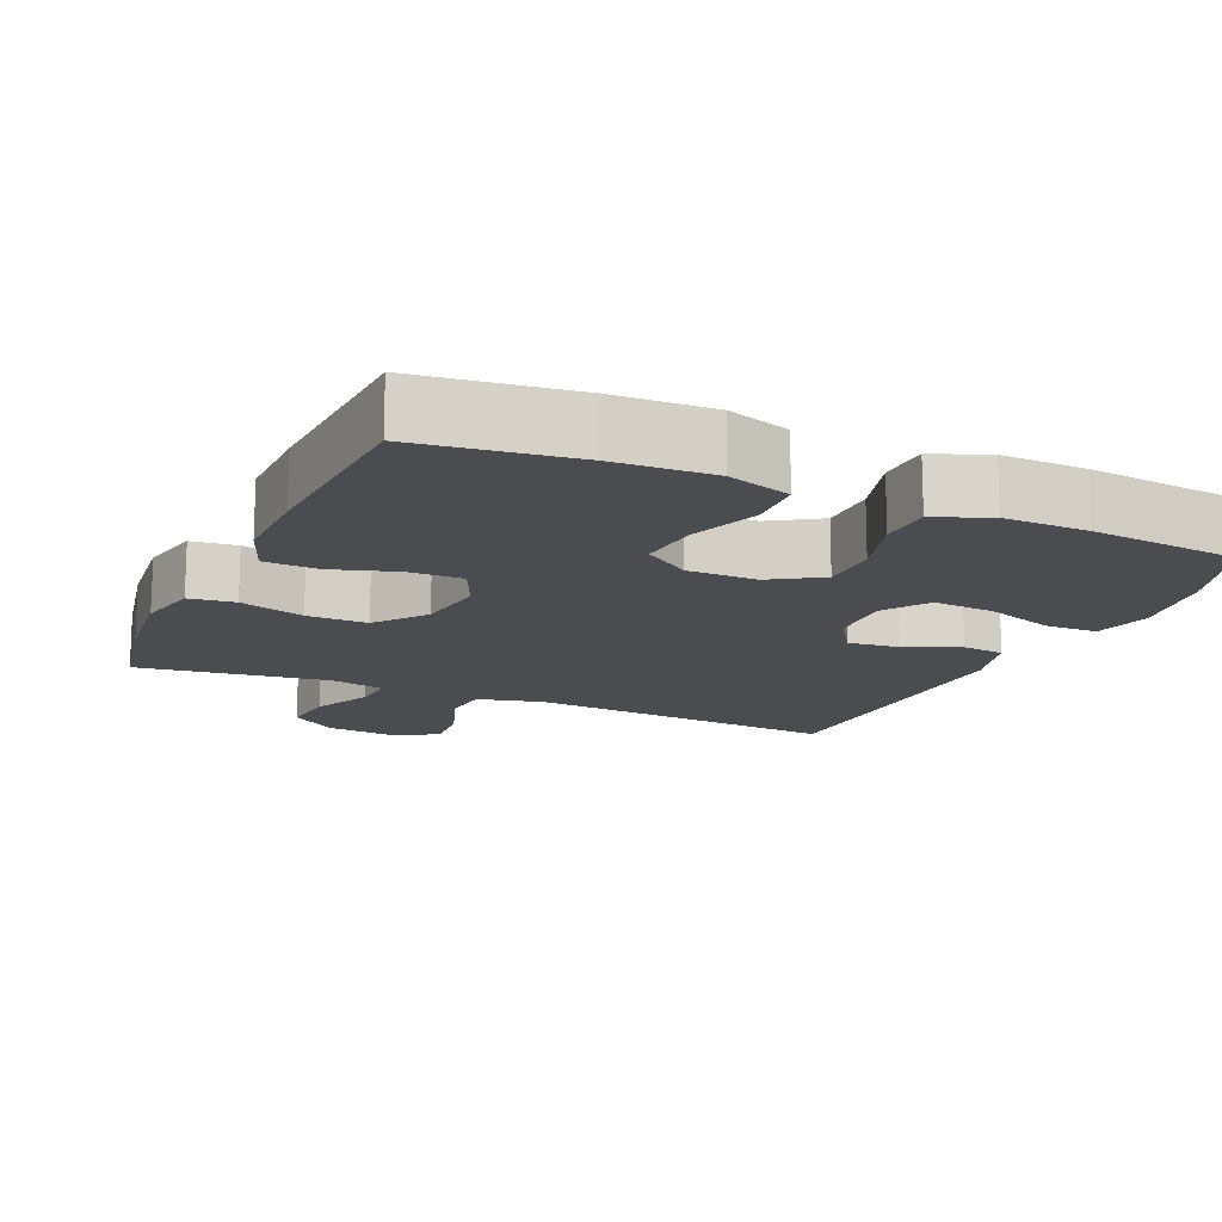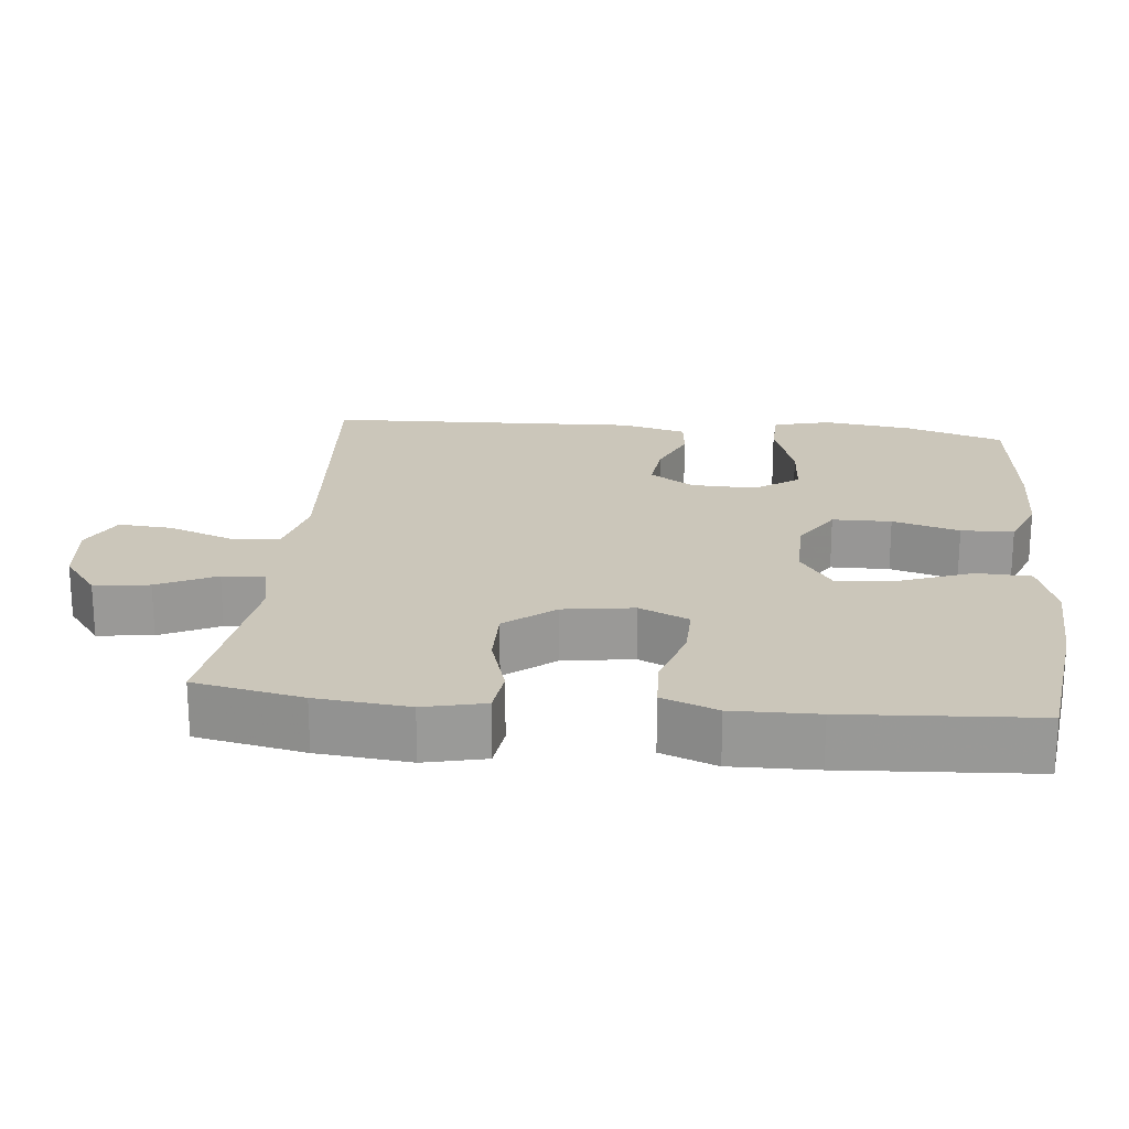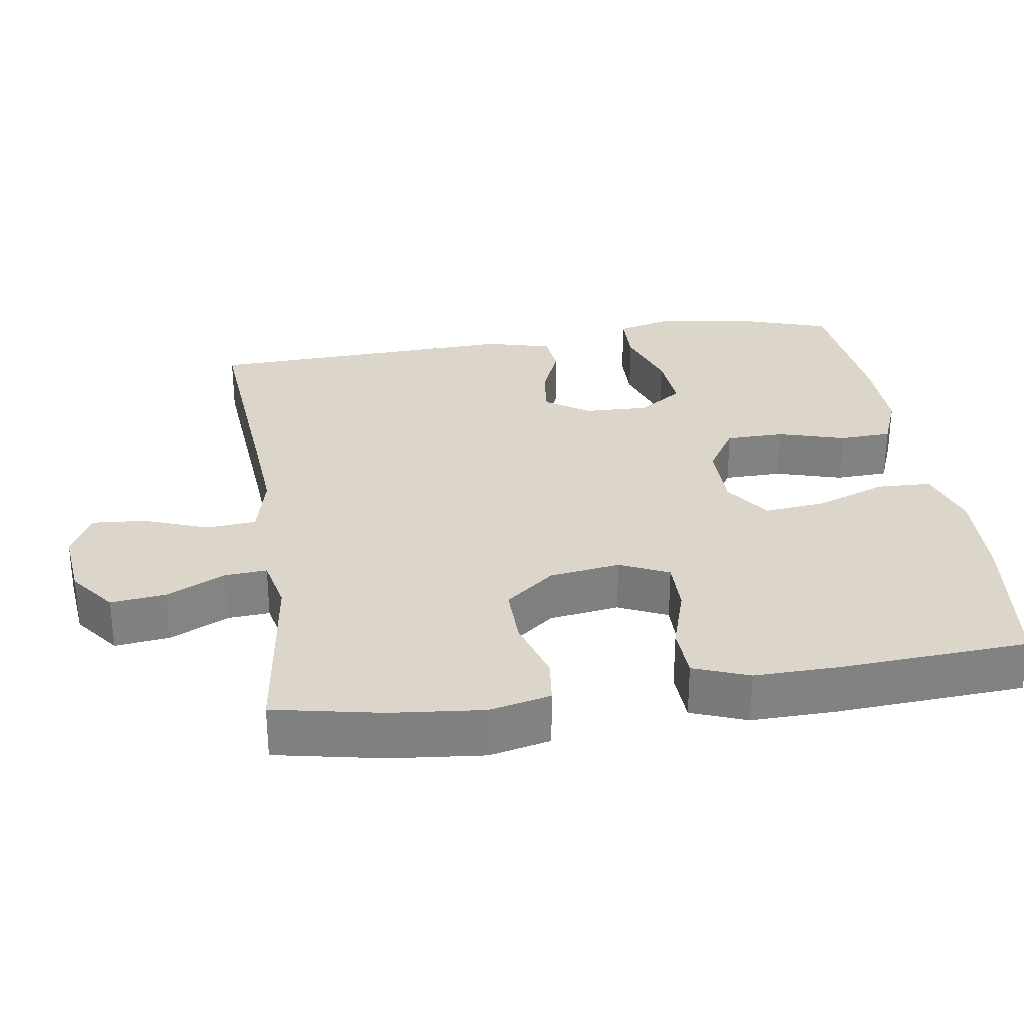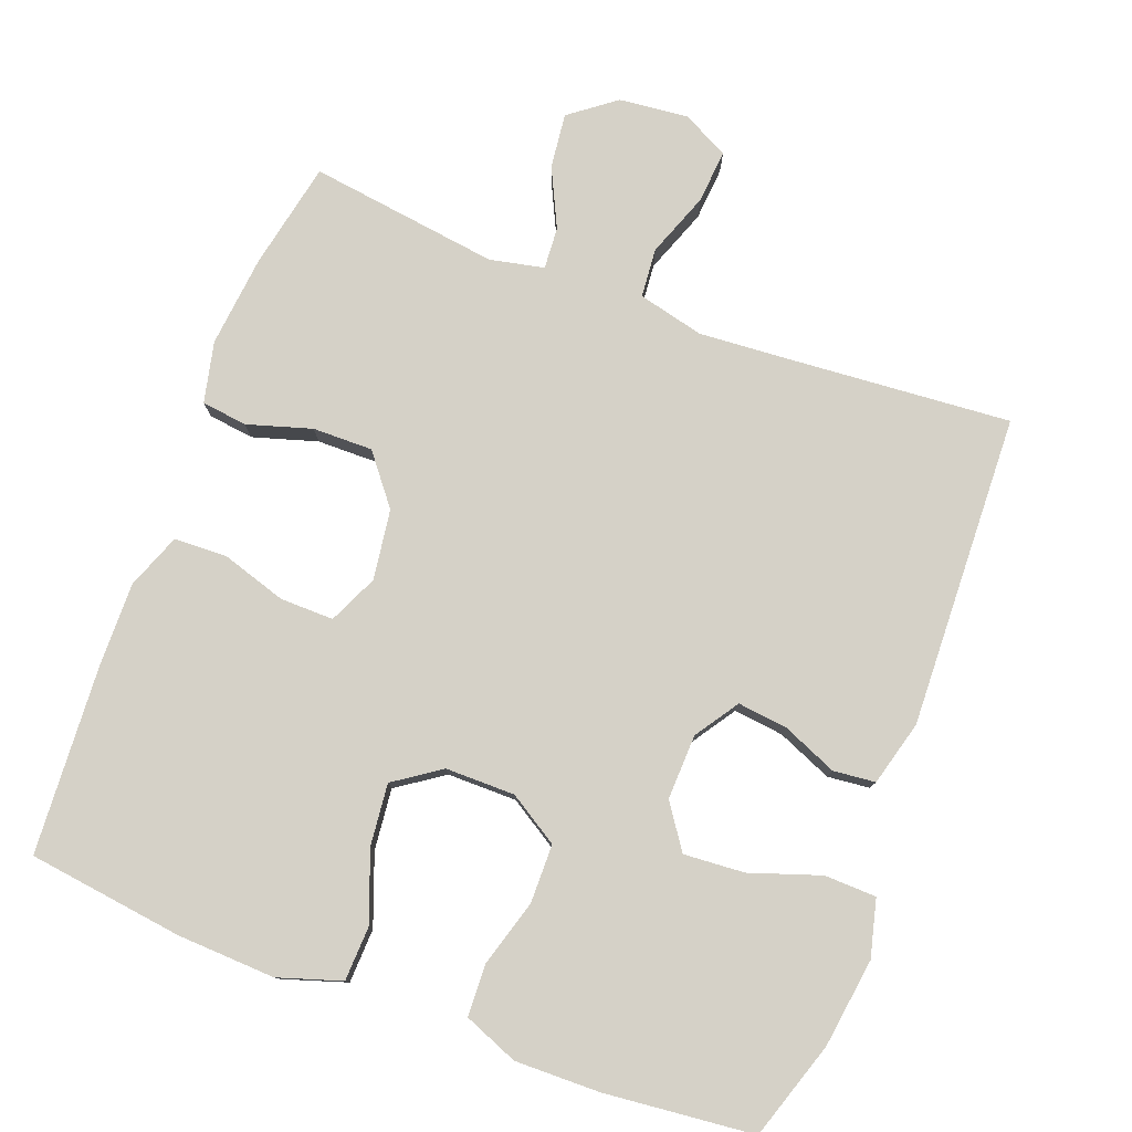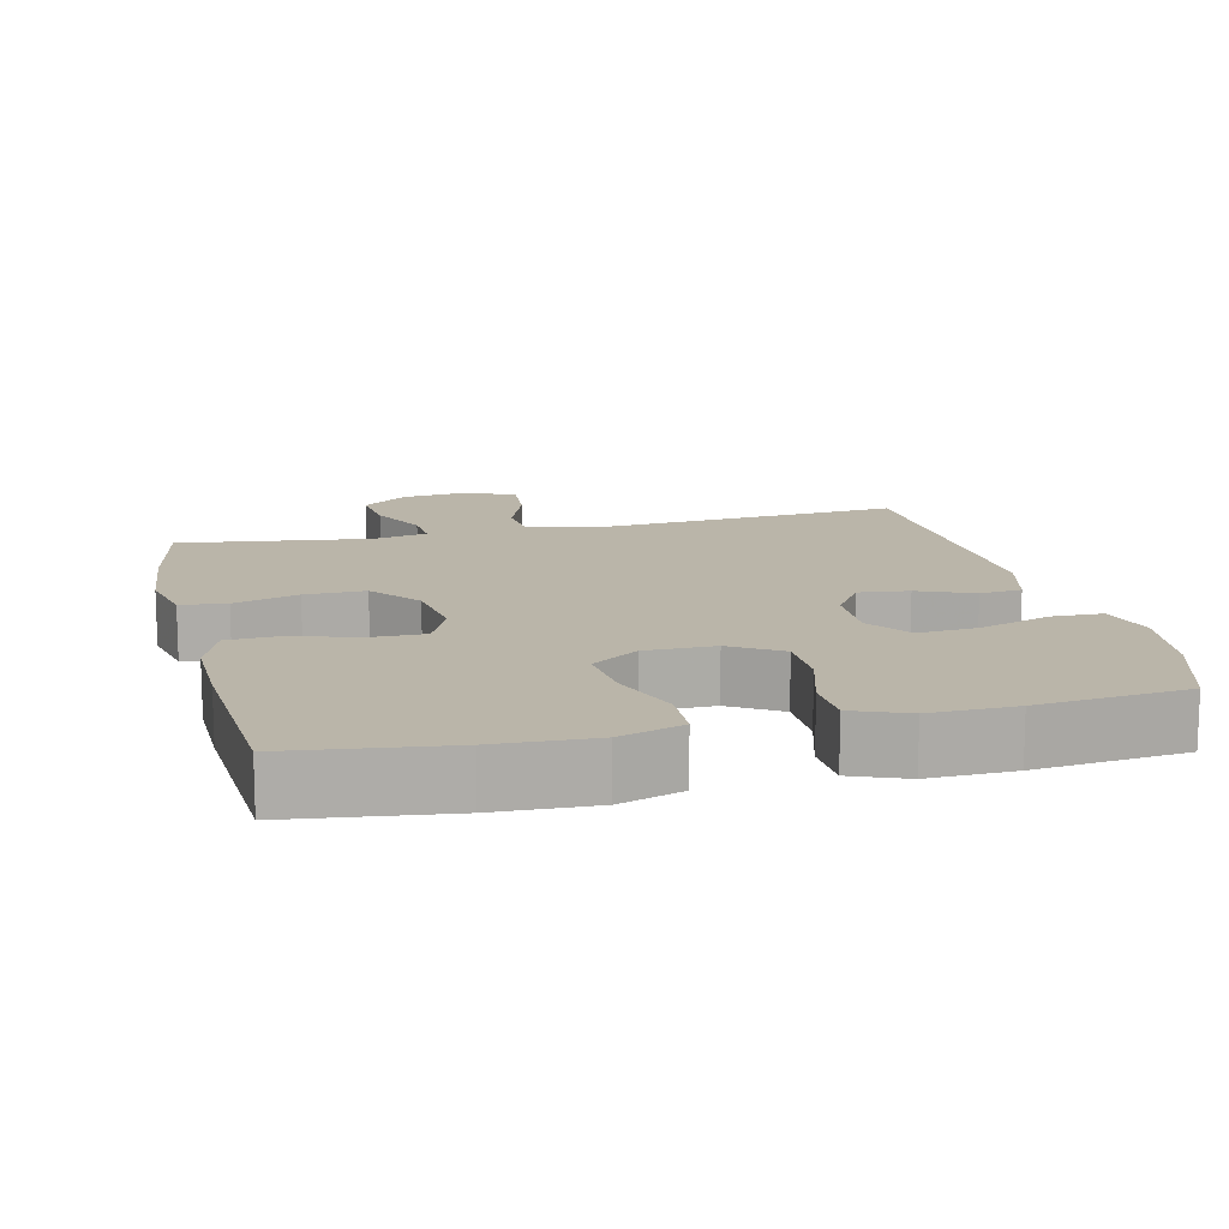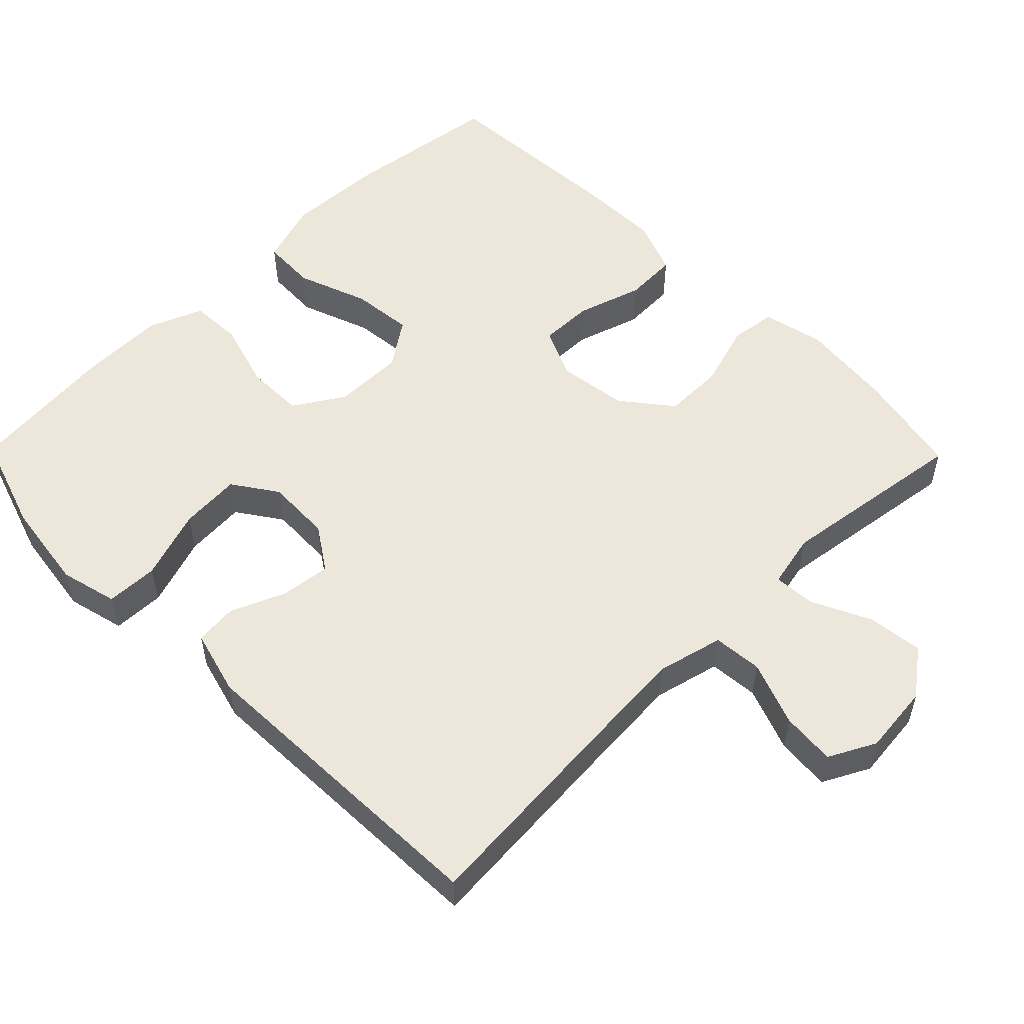
<metadata>
{"format":"obj","ext":"obj","renderer":"f3d","projection":"perspective","resolution":1024,"background":"white","views":[{"elev":-15.0,"azim":-23.9,"up":"+Y"},{"elev":21.2,"azim":-84.3,"up":"+Y"},{"elev":29.7,"azim":-98.7,"up":"+Y"},{"elev":78.8,"azim":20.7,"up":"+Y"},{"elev":13.6,"azim":-13.6,"up":"+Y"},{"elev":54.1,"azim":135.5,"up":"+Y"}]}
</metadata>
<code>
v -0.5 0.07 -0.5
v -0.53 0.07 -0.351
v -0.543 0.07 -0.224
v -0.524 0.07 -0.14
v -0.461 0.07 -0.132
v -0.372 0.07 -0.159
v -0.289 0.07 -0.16
v -0.235 0.07 -0.092
v -0.221 0.07 0.005
v -0.252 0.07 0.073
v -0.326 0.07 0.072
v -0.416 0.07 0.044
v -0.489 0.07 0.047
v -0.518 0.07 0.123
v -0.516 0.07 0.24
v -0.5 0.07 0.5
v -0.285 0.07 0.528
v -0.149 0.07 0.534
v -0.062 0.07 0.506
v -0.059 0.07 0.431
v -0.095 0.07 0.334
v -0.104 0.07 0.249
v -0.04 0.07 0.205
v 0.056 0.07 0.205
v 0.125 0.07 0.248
v 0.126 0.07 0.329
v 0.099 0.07 0.421
v 0.102 0.07 0.493
v 0.177 0.07 0.523
v 0.294 0.07 0.521
v 0.5 0.07 0.5
v 0.544 0.07 0.365
v 0.561 0.07 0.242
v 0.541 0.07 0.163
v 0.469 0.07 0.161
v 0.372 0.07 0.194
v 0.288 0.07 0.2
v 0.246 0.07 0.139
v 0.249 0.07 0.049
v 0.289 0.07 -0.011
v 0.358 0.07 -0.003
v 0.434 0.07 0.029
v 0.492 0.07 0.023
v 0.516 0.07 -0.067
v 0.5 0.07 -0.5
v 0.206 0.07 -0.477
v 0.067 0.07 -0.467
v -0.024 0.07 -0.489
v -0.03 0.07 -0.557
v 0.003 0.07 -0.646
v 0.009 0.07 -0.72
v -0.055 0.07 -0.753
v -0.151 0.07 -0.743
v -0.214 0.07 -0.695
v -0.205 0.07 -0.619
v -0.166 0.07 -0.538
v -0.162 0.07 -0.48
v -0.237 0.07 -0.464
v -0.5 0 -0.5
v -0.53 0 -0.351
v -0.543 0 -0.224
v -0.524 0 -0.14
v -0.461 0 -0.132
v -0.372 0 -0.159
v -0.289 0 -0.16
v -0.235 0 -0.092
v -0.221 0 0.005
v -0.252 0 0.073
v -0.326 0 0.072
v -0.416 0 0.044
v -0.489 0 0.047
v -0.518 0 0.123
v -0.516 0 0.24
v -0.5 0 0.5
v -0.285 0 0.528
v -0.149 0 0.534
v -0.062 0 0.506
v -0.059 0 0.431
v -0.095 0 0.334
v -0.104 0 0.249
v -0.04 0 0.205
v 0.056 0 0.205
v 0.125 0 0.248
v 0.126 0 0.329
v 0.099 0 0.421
v 0.102 0 0.493
v 0.177 0 0.523
v 0.294 0 0.521
v 0.5 0 0.5
v 0.544 0 0.365
v 0.561 0 0.242
v 0.541 0 0.163
v 0.469 0 0.161
v 0.372 0 0.194
v 0.288 0 0.2
v 0.246 0 0.139
v 0.249 0 0.049
v 0.289 0 -0.011
v 0.358 0 -0.003
v 0.434 0 0.029
v 0.492 0 0.023
v 0.516 0 -0.067
v 0.5 0 -0.5
v 0.206 0 -0.477
v 0.067 0 -0.467
v -0.024 0 -0.489
v -0.03 0 -0.557
v 0.003 0 -0.646
v 0.009 0 -0.72
v -0.055 0 -0.753
v -0.151 0 -0.743
v -0.214 0 -0.695
v -0.205 0 -0.619
v -0.166 0 -0.538
v -0.162 0 -0.48
v -0.237 0 -0.464
f 53 54 55 56
f 53 56 57
f 52 53 57
f 49 50 51 52
f 48 49 52 57
f 47 48 57 58
f 43 44 45 46
f 41 42 43 46
f 40 41 46 47
f 39 40 47 58
f 33 34 35 36
f 33 36 37
f 32 33 37
f 31 32 37
f 30 31 37
f 29 30 37 38
f 26 27 28 29
f 25 26 29 38
f 18 19 20 21
f 18 21 22
f 17 18 22
f 16 17 22
f 15 16 22 23
f 11 12 13 14
f 10 11 14 15
f 3 4 5 6
f 3 6 7
f 2 3 7
f 1 2 7
f 58 1 7 8
f 24 25 38 39
f 23 24 39 58
f 10 15 23
f 9 10 23
f 8 9 23 58
f 114 113 112 111
f 115 114 111
f 115 111 110
f 110 109 108 107
f 115 110 107 106
f 116 115 106 105
f 104 103 102 101
f 104 101 100 99
f 105 104 99 98
f 116 105 98 97
f 94 93 92 91
f 95 94 91
f 95 91 90
f 95 90 89
f 95 89 88
f 96 95 88 87
f 87 86 85 84
f 96 87 84 83
f 79 78 77 76
f 80 79 76
f 80 76 75
f 80 75 74
f 81 80 74 73
f 72 71 70 69
f 73 72 69 68
f 64 63 62 61
f 65 64 61
f 65 61 60
f 65 60 59
f 66 65 59 116
f 97 96 83 82
f 116 97 82 81
f 81 73 68
f 81 68 67
f 116 81 67 66
f 1 59 60 2
f 2 60 61 3
f 3 61 62 4
f 4 62 63 5
f 5 63 64 6
f 6 64 65 7
f 7 65 66 8
f 8 66 67 9
f 9 67 68 10
f 10 68 69 11
f 11 69 70 12
f 12 70 71 13
f 13 71 72 14
f 14 72 73 15
f 15 73 74 16
f 16 74 75 17
f 17 75 76 18
f 18 76 77 19
f 19 77 78 20
f 20 78 79 21
f 21 79 80 22
f 22 80 81 23
f 23 81 82 24
f 24 82 83 25
f 25 83 84 26
f 26 84 85 27
f 27 85 86 28
f 28 86 87 29
f 29 87 88 30
f 30 88 89 31
f 31 89 90 32
f 32 90 91 33
f 33 91 92 34
f 34 92 93 35
f 35 93 94 36
f 36 94 95 37
f 37 95 96 38
f 38 96 97 39
f 39 97 98 40
f 40 98 99 41
f 41 99 100 42
f 42 100 101 43
f 43 101 102 44
f 44 102 103 45
f 45 103 104 46
f 46 104 105 47
f 47 105 106 48
f 48 106 107 49
f 49 107 108 50
f 50 108 109 51
f 51 109 110 52
f 52 110 111 53
f 53 111 112 54
f 54 112 113 55
f 55 113 114 56
f 56 114 115 57
f 57 115 116 58
f 58 116 59 1

</code>
